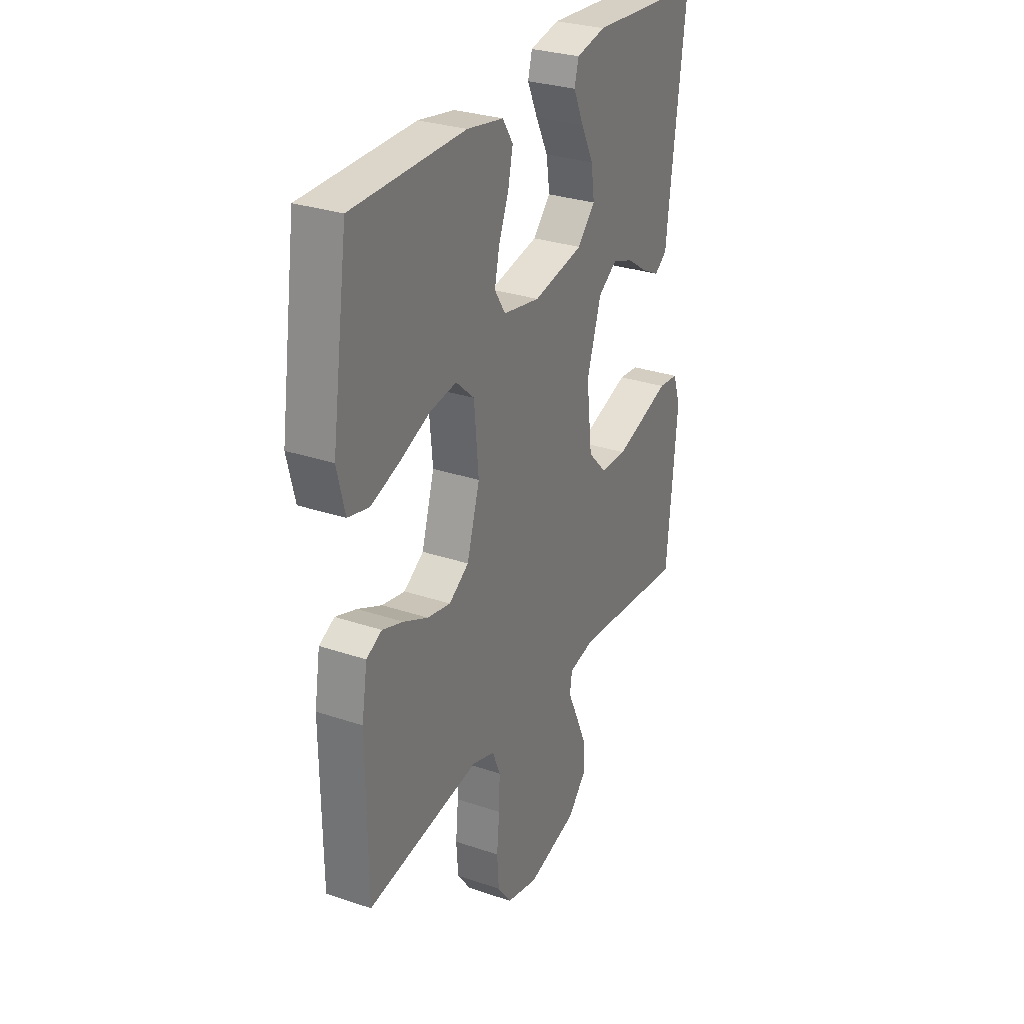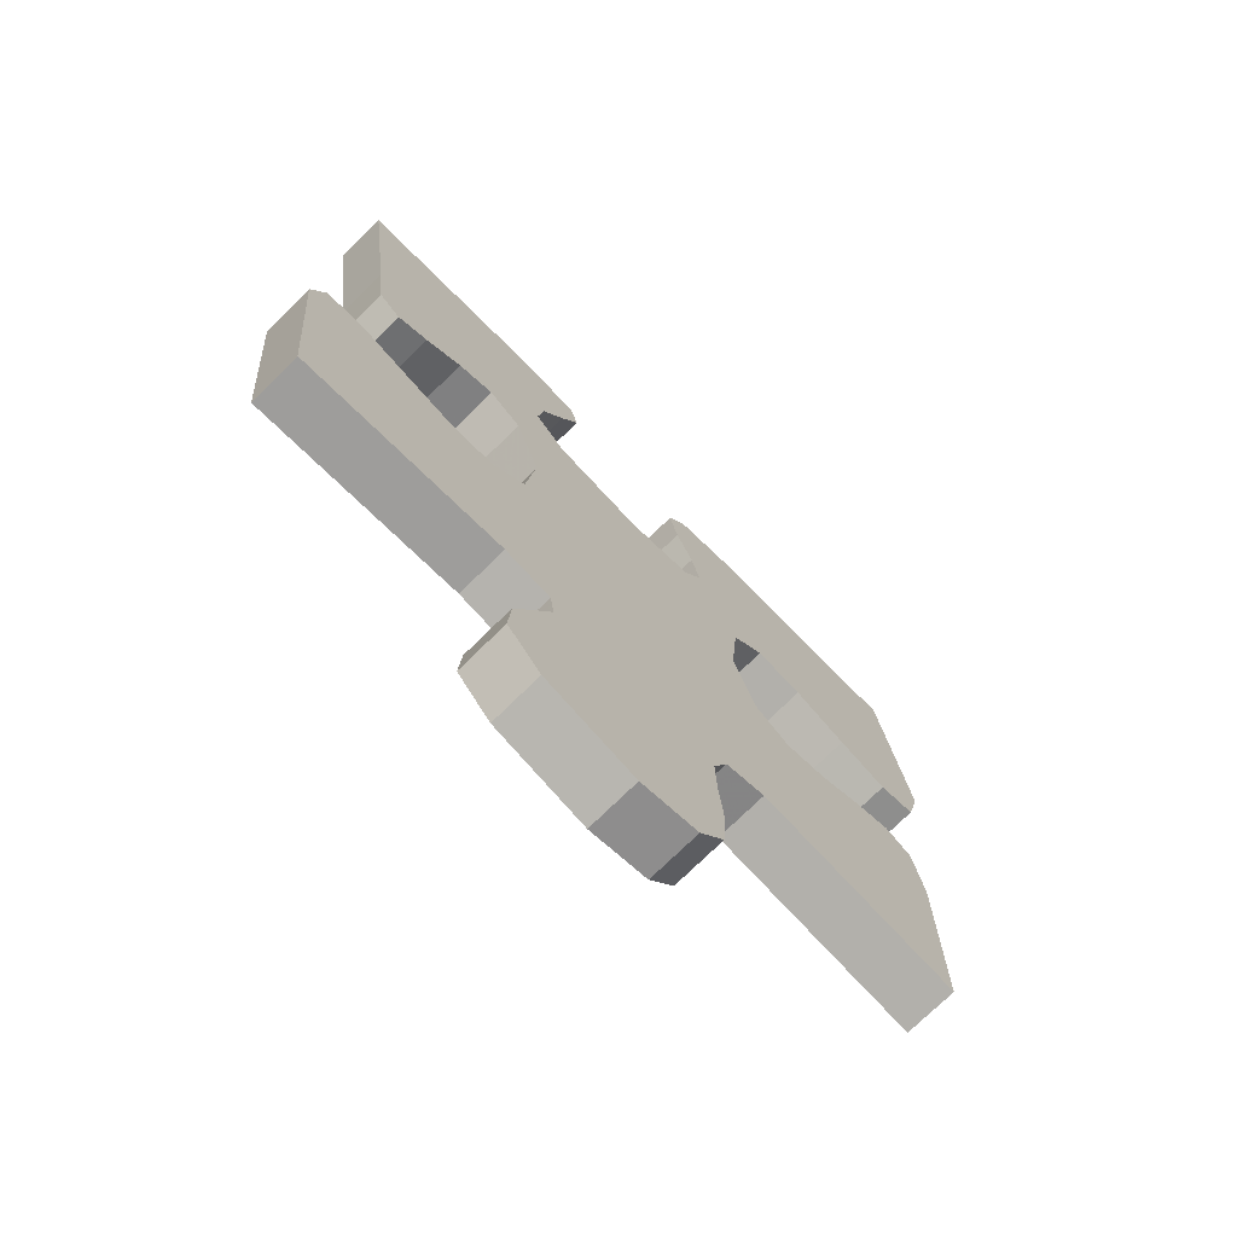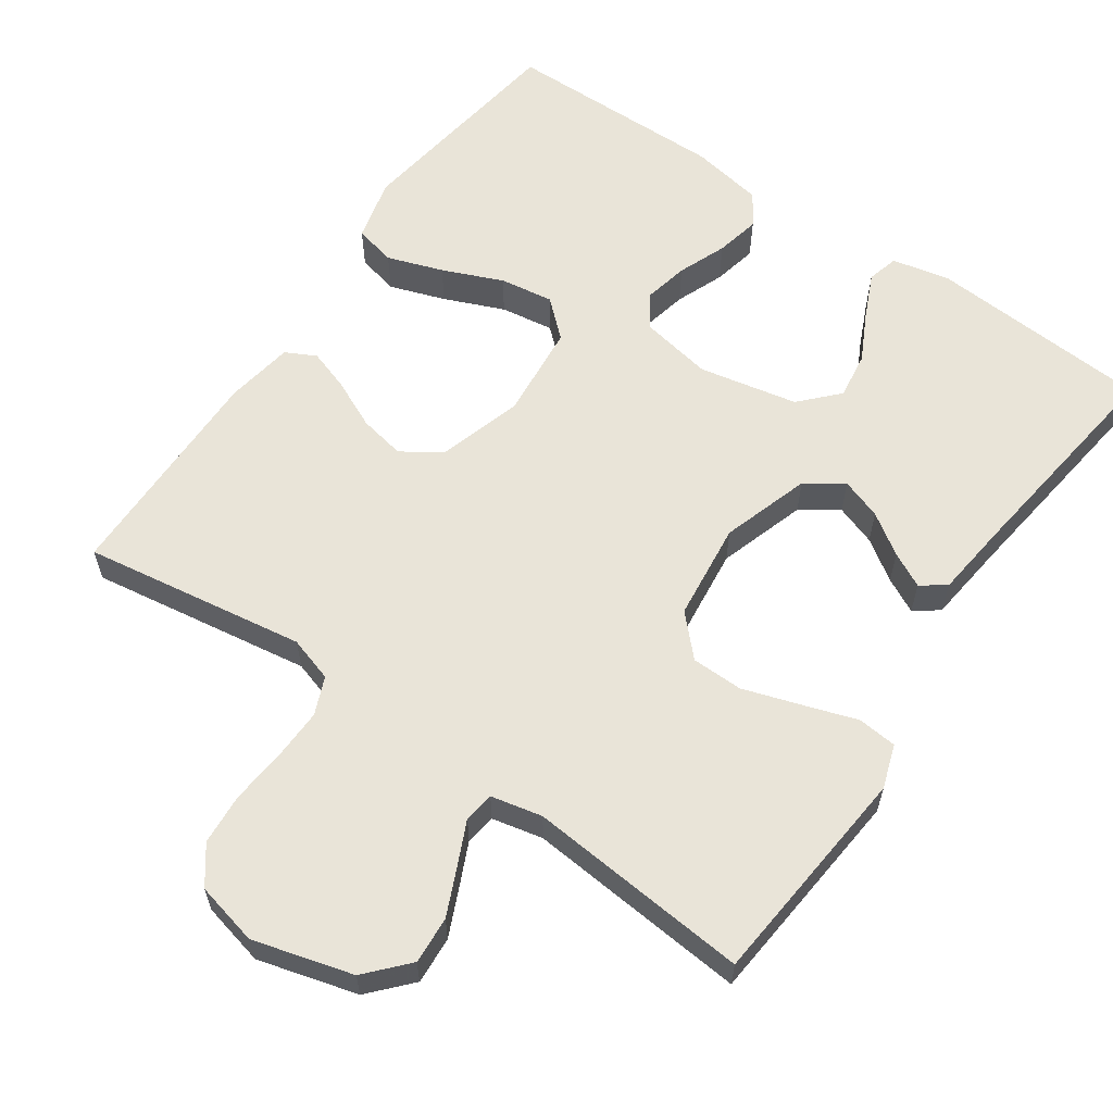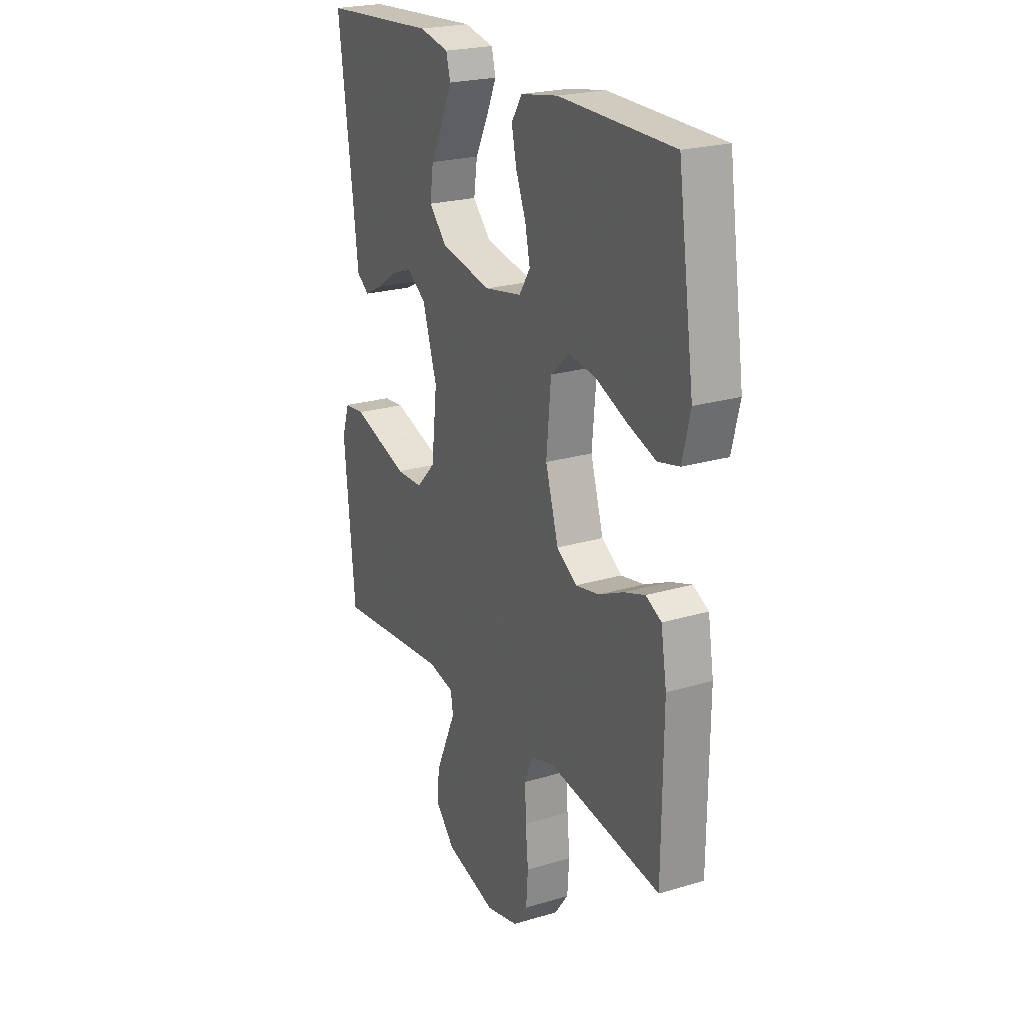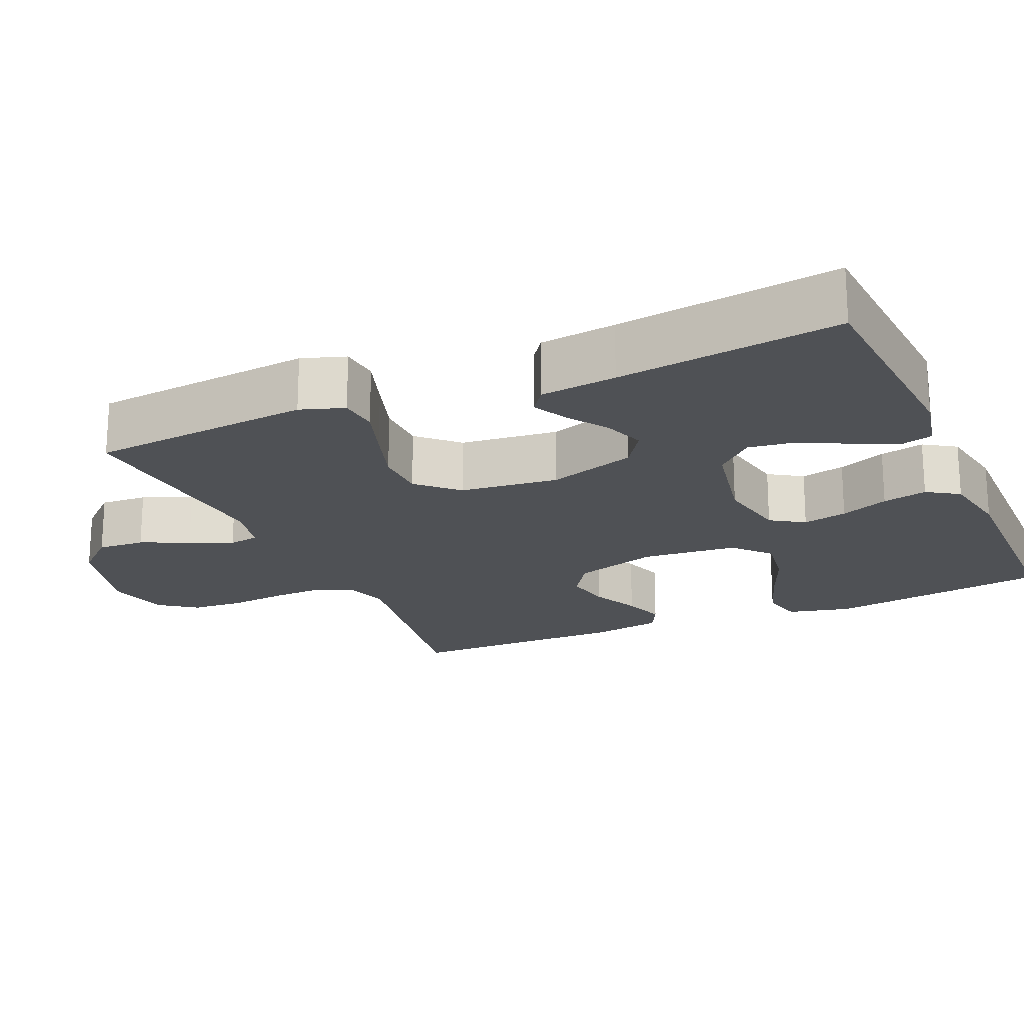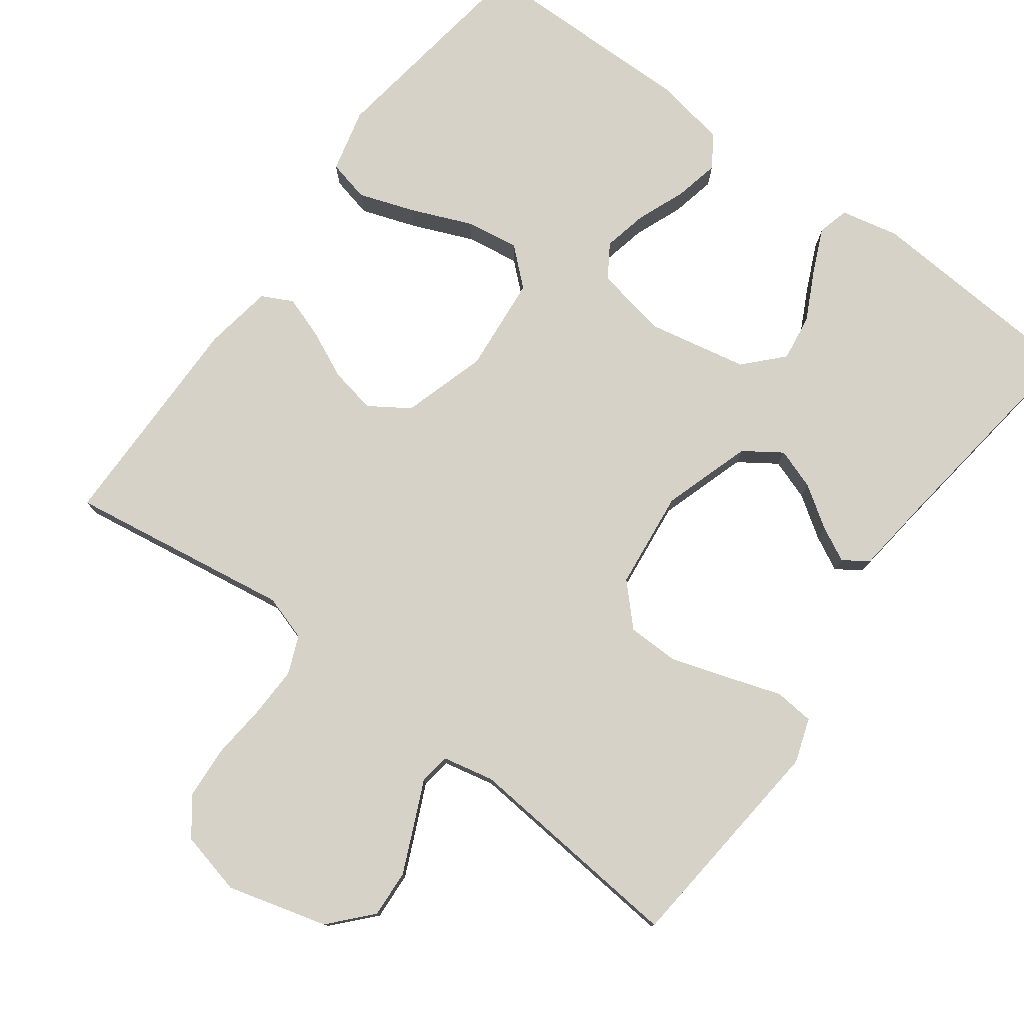
<metadata>
{"format":"obj","ext":"obj","renderer":"f3d","projection":"perspective","resolution":1024,"background":"white","views":[{"elev":29.3,"azim":116.7,"up":"+Z"},{"elev":-73.8,"azim":-45.4,"up":"+Z"},{"elev":60.7,"azim":-145.3,"up":"+Y"},{"elev":22.8,"azim":62.8,"up":"+Z"},{"elev":-20.1,"azim":-66.2,"up":"+Y"},{"elev":78.0,"azim":-143.5,"up":"+Y"}]}
</metadata>
<code>
v -0.5 0.07 0.5
v -0.2 0.07 0.52
v -0.122 0.07 0.503
v -0.111 0.07 0.461
v -0.138 0.07 0.401
v -0.171 0.07 0.336
v -0.18 0.07 0.273
v -0.133 0.07 0.223
v 0 0.07 0.196
v 0.098 0.07 0.214
v 0.127 0.07 0.259
v 0.114 0.07 0.319
v 0.088 0.07 0.384
v 0.075 0.07 0.444
v 0.103 0.07 0.487
v 0.2 0.07 0.504
v 0.5 0.07 0.5
v 0.543 0.07 0.2
v 0.522 0.07 0.115
v 0.466 0.07 0.102
v 0.391 0.07 0.128
v 0.31 0.07 0.162
v 0.238 0.07 0.173
v 0.189 0.07 0.129
v 0.177 0.07 0
v 0.211 0.07 -0.113
v 0.264 0.07 -0.148
v 0.326 0.07 -0.136
v 0.391 0.07 -0.106
v 0.447 0.07 -0.087
v 0.488 0.07 -0.108
v 0.503 0.07 -0.2
v 0.5 0.07 -0.5
v 0.2 0.07 -0.454
v 0.139 0.07 -0.473
v 0.118 0.07 -0.524
v 0.12 0.07 -0.593
v 0.127 0.07 -0.668
v 0.122 0.07 -0.737
v 0.085 0.07 -0.787
v 0 0.07 -0.807
v -0.134 0.07 -0.77
v -0.184 0.07 -0.715
v -0.18 0.07 -0.651
v -0.151 0.07 -0.586
v -0.125 0.07 -0.529
v -0.131 0.07 -0.488
v -0.2 0.07 -0.473
v -0.5 0.07 -0.5
v -0.528 0.07 -0.2
v -0.508 0.07 -0.141
v -0.455 0.07 -0.136
v -0.383 0.07 -0.16
v -0.306 0.07 -0.185
v -0.236 0.07 -0.184
v -0.186 0.07 -0.132
v -0.171 0.07 0
v -0.209 0.07 0.119
v -0.259 0.07 0.153
v -0.314 0.07 0.134
v -0.369 0.07 0.097
v -0.416 0.07 0.073
v -0.449 0.07 0.097
v -0.461 0.07 0.2
v -0.5 0 0.5
v -0.2 0 0.52
v -0.122 0 0.503
v -0.111 0 0.461
v -0.138 0 0.401
v -0.171 0 0.336
v -0.18 0 0.273
v -0.133 0 0.223
v 0 0 0.196
v 0.098 0 0.214
v 0.127 0 0.259
v 0.114 0 0.319
v 0.088 0 0.384
v 0.075 0 0.444
v 0.103 0 0.487
v 0.2 0 0.504
v 0.5 0 0.5
v 0.543 0 0.2
v 0.522 0 0.115
v 0.466 0 0.102
v 0.391 0 0.128
v 0.31 0 0.162
v 0.238 0 0.173
v 0.189 0 0.129
v 0.177 0 0
v 0.211 0 -0.113
v 0.264 0 -0.148
v 0.326 0 -0.136
v 0.391 0 -0.106
v 0.447 0 -0.087
v 0.488 0 -0.108
v 0.503 0 -0.2
v 0.5 0 -0.5
v 0.2 0 -0.454
v 0.139 0 -0.473
v 0.118 0 -0.524
v 0.12 0 -0.593
v 0.127 0 -0.668
v 0.122 0 -0.737
v 0.085 0 -0.787
v 0 0 -0.807
v -0.134 0 -0.77
v -0.184 0 -0.715
v -0.18 0 -0.651
v -0.151 0 -0.586
v -0.125 0 -0.529
v -0.131 0 -0.488
v -0.2 0 -0.473
v -0.5 0 -0.5
v -0.528 0 -0.2
v -0.508 0 -0.141
v -0.455 0 -0.136
v -0.383 0 -0.16
v -0.306 0 -0.185
v -0.236 0 -0.184
v -0.186 0 -0.132
v -0.171 0 0
v -0.209 0 0.119
v -0.259 0 0.153
v -0.314 0 0.134
v -0.369 0 0.097
v -0.416 0 0.073
v -0.449 0 0.097
v -0.461 0 0.2
f 61 62 63 64
f 60 61 64 1
f 59 60 1 2
f 58 59 2
f 57 58 2
f 50 51 52 53
f 48 49 50 53
f 47 48 53 54
f 43 44 45 46
f 41 42 43 46
f 41 46 47
f 40 41 47
f 37 38 39 40
f 36 37 40 47
f 35 36 47 54
f 31 32 33 34
f 28 29 30 31
f 27 28 31 34
f 26 27 34 35
f 19 20 21 22
f 17 18 19 22
f 17 22 23
f 16 17 23 24
f 12 13 14 15
f 11 12 15 16
f 3 4 5 6
f 2 3 6
f 2 6 7
f 57 2 7
f 35 54 55
f 25 26 35 55
f 25 55 56
f 11 16 24 25
f 10 11 25
f 9 10 25 56
f 8 9 56 57
f 7 8 57
f 128 127 126 125
f 65 128 125 124
f 66 65 124 123
f 66 123 122
f 66 122 121
f 117 116 115 114
f 117 114 113 112
f 118 117 112 111
f 110 109 108 107
f 110 107 106 105
f 111 110 105
f 111 105 104
f 104 103 102 101
f 111 104 101 100
f 118 111 100 99
f 98 97 96 95
f 95 94 93 92
f 98 95 92 91
f 99 98 91 90
f 86 85 84 83
f 86 83 82 81
f 87 86 81
f 88 87 81 80
f 79 78 77 76
f 80 79 76 75
f 70 69 68 67
f 70 67 66
f 71 70 66
f 71 66 121
f 119 118 99
f 119 99 90 89
f 120 119 89
f 89 88 80 75
f 89 75 74
f 120 89 74 73
f 121 120 73 72
f 121 72 71
f 1 65 66 2
f 2 66 67 3
f 3 67 68 4
f 4 68 69 5
f 5 69 70 6
f 6 70 71 7
f 7 71 72 8
f 8 72 73 9
f 9 73 74 10
f 10 74 75 11
f 11 75 76 12
f 12 76 77 13
f 13 77 78 14
f 14 78 79 15
f 15 79 80 16
f 16 80 81 17
f 17 81 82 18
f 18 82 83 19
f 19 83 84 20
f 20 84 85 21
f 21 85 86 22
f 22 86 87 23
f 23 87 88 24
f 24 88 89 25
f 25 89 90 26
f 26 90 91 27
f 27 91 92 28
f 28 92 93 29
f 29 93 94 30
f 30 94 95 31
f 31 95 96 32
f 32 96 97 33
f 33 97 98 34
f 34 98 99 35
f 35 99 100 36
f 36 100 101 37
f 37 101 102 38
f 38 102 103 39
f 39 103 104 40
f 40 104 105 41
f 41 105 106 42
f 42 106 107 43
f 43 107 108 44
f 44 108 109 45
f 45 109 110 46
f 46 110 111 47
f 47 111 112 48
f 48 112 113 49
f 49 113 114 50
f 50 114 115 51
f 51 115 116 52
f 52 116 117 53
f 53 117 118 54
f 54 118 119 55
f 55 119 120 56
f 56 120 121 57
f 57 121 122 58
f 58 122 123 59
f 59 123 124 60
f 60 124 125 61
f 61 125 126 62
f 62 126 127 63
f 63 127 128 64
f 64 128 65 1

</code>
